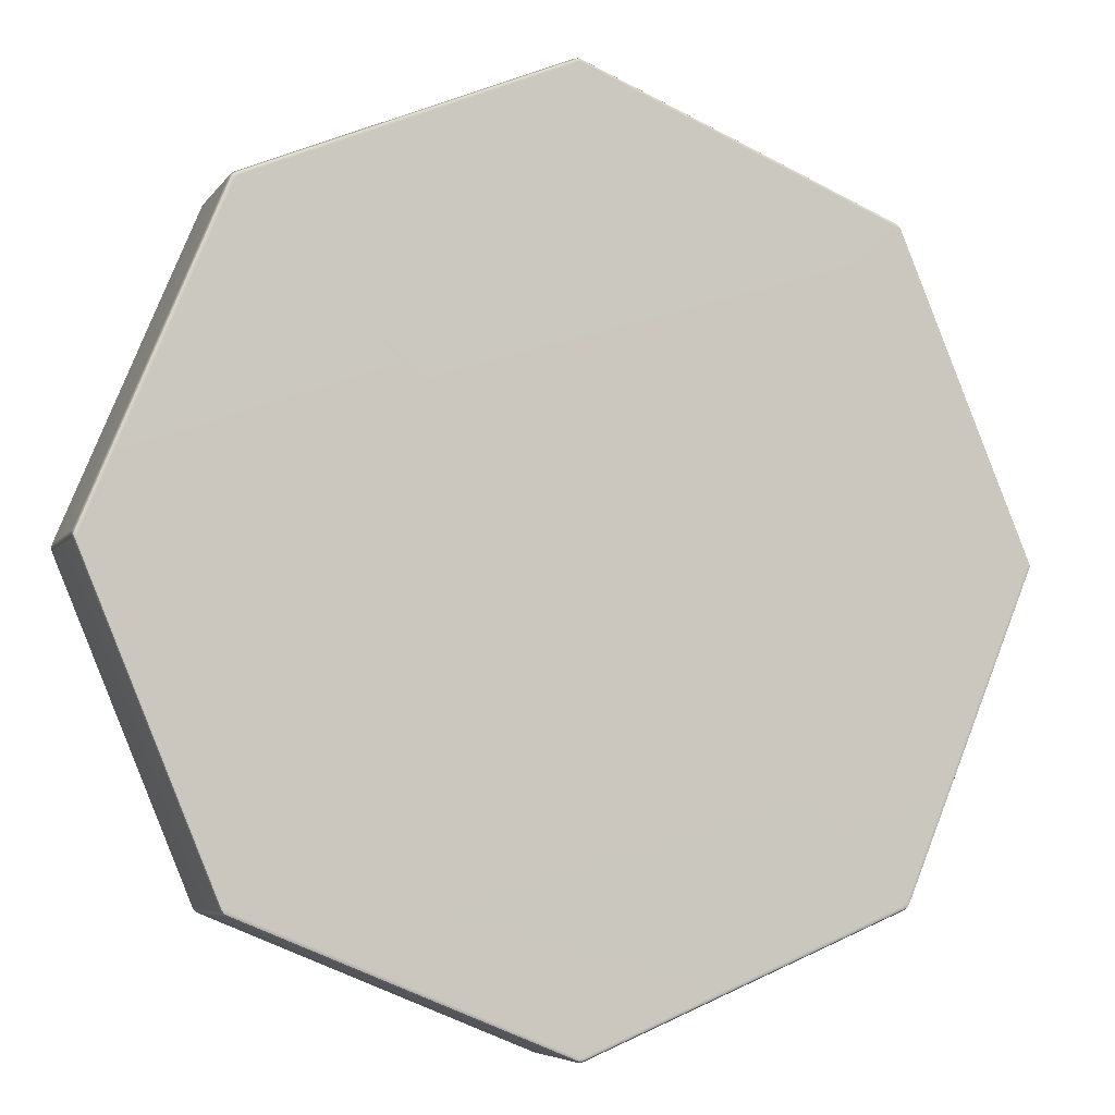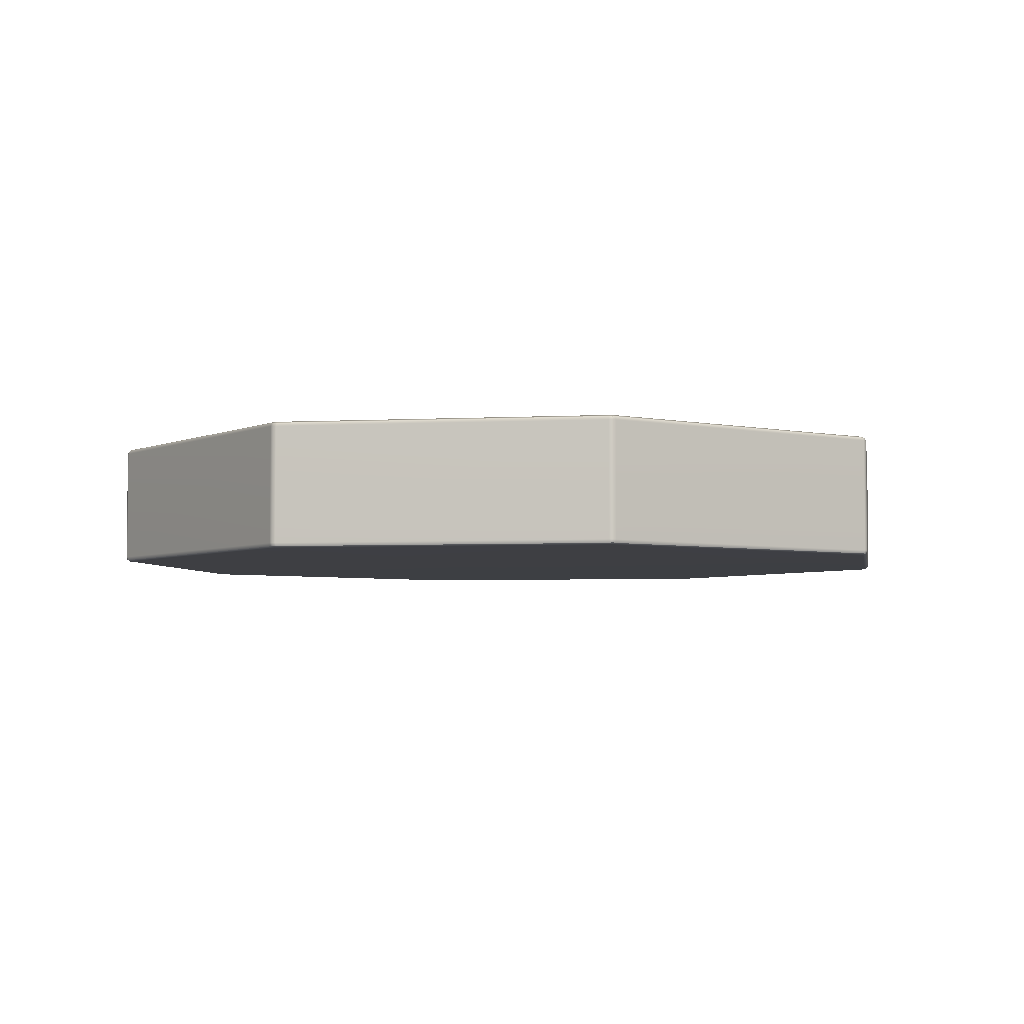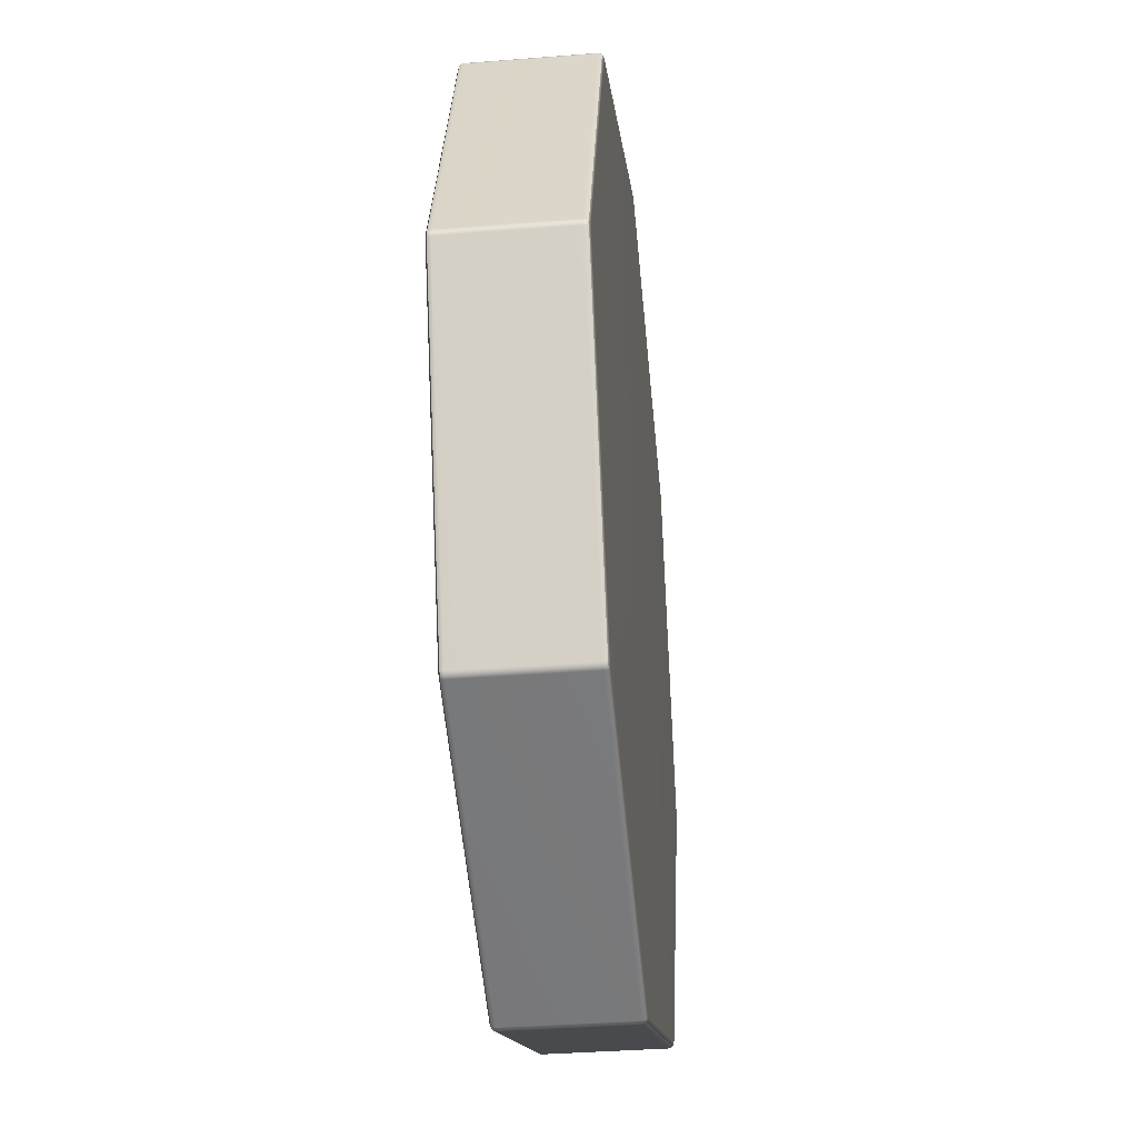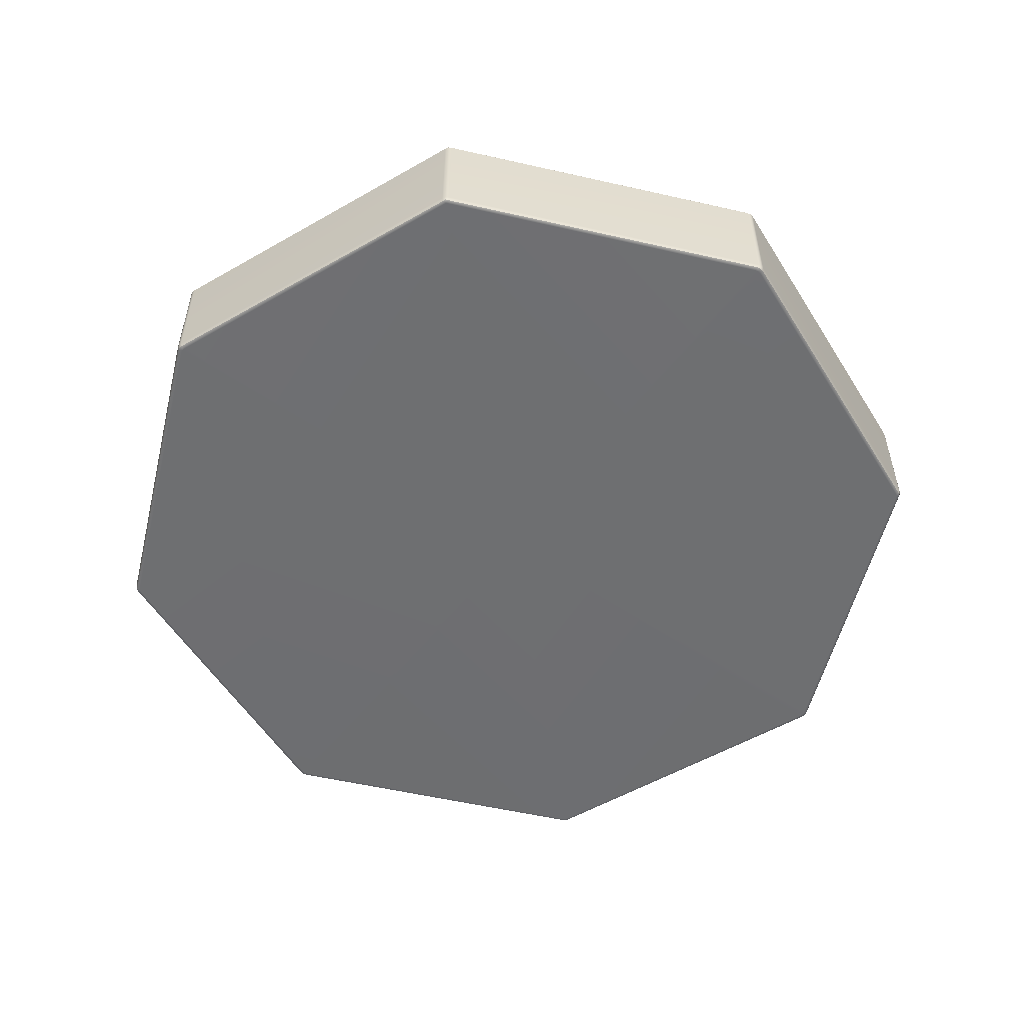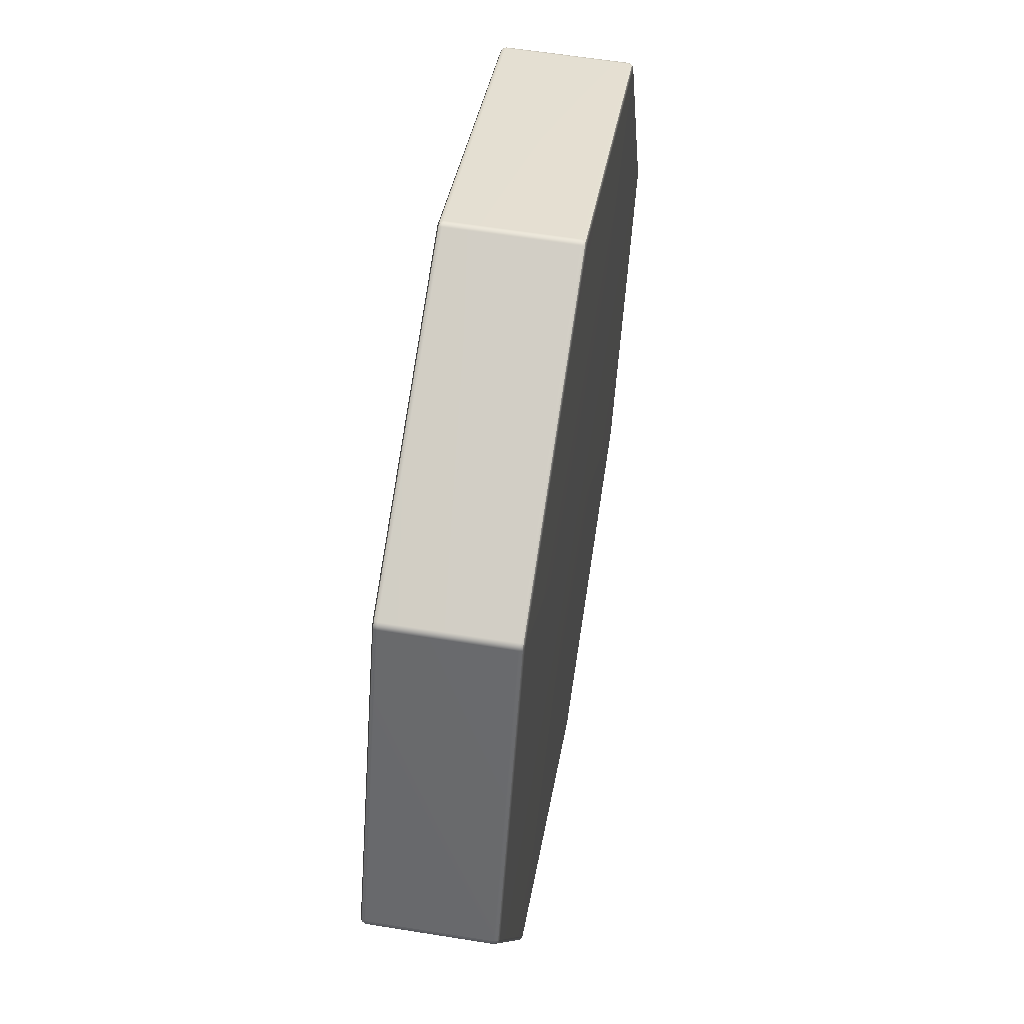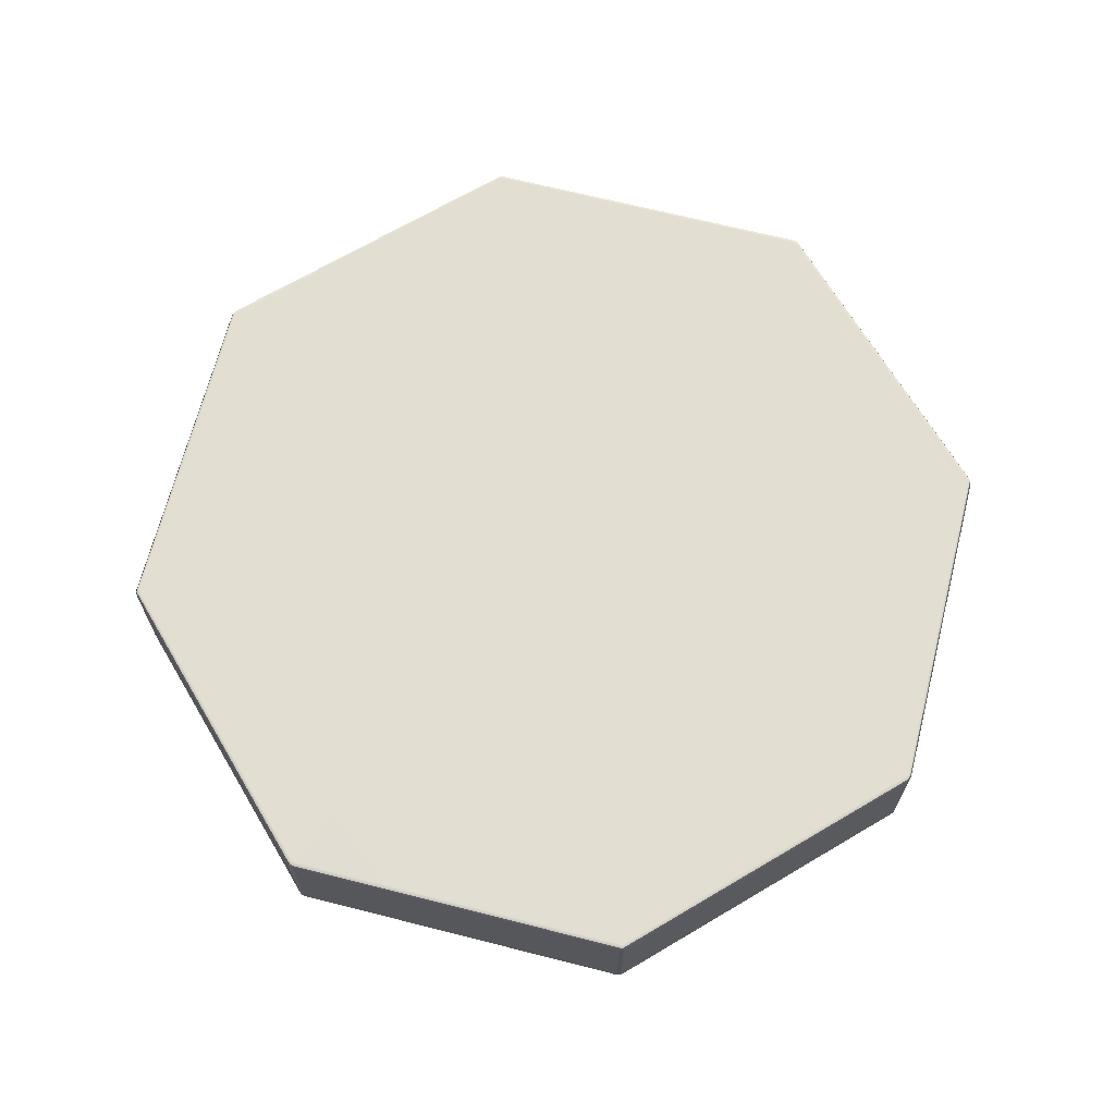
<metadata>
{"format":"obj","ext":"obj","renderer":"f3d","projection":"perspective","resolution":1024,"background":"white","views":[{"elev":-5.8,"azim":161.4,"up":"+Z"},{"elev":-4.2,"azim":167.4,"up":"+Y"},{"elev":-35.6,"azim":-84.0,"up":"+Z"},{"elev":-54.5,"azim":-171.1,"up":"+Y"},{"elev":58.6,"azim":99.5,"up":"+Z"},{"elev":67.8,"azim":-98.2,"up":"+Y"}]}
</metadata>
<code>
g default
v -10.54 0.03302 -0.05548
v -10.49 0 0.009205
v -10.54 0.03302 0.07393
v -10.57 0.1183 0.09293
v -10.59 0.1184 0.00925
v -10.57 0.1183 -0.07444
v -7.397 0 7.397
v -7.327 0 7.444
v -7.391 0.03403 7.508
v -7.418 0.1162 7.534
v -7.487 0.1159 7.488
v -7.534 0.1157 7.418
v -7.508 0.03387 7.391
v -7.444 0 7.327
v 0.07394 0.03302 10.54
v 0.09293 0.1183 10.57
v 0.008948 0.1192 10.59
v -0.0756 0.12 10.57
v -0.05618 0.03359 10.54
v 0.009205 0 10.49
v -10.54 2.967 -0.05548
v -10.57 2.882 -0.07444
v -10.59 2.881 0.009553
v -10.57 2.88 0.09409
v -10.54 2.966 0.07464
v -10.49 3 0.009205
v -7.397 3 7.397
v -7.444 3 7.327
v -7.508 2.966 7.391
v -7.534 2.884 7.418
v -7.488 2.884 7.487
v -7.418 2.884 7.534
v -7.391 2.966 7.508
v -7.327 3 7.444
v 0.07394 2.967 10.54
v 0.009205 3 10.49
v -0.05547 2.967 10.54
v -0.07444 2.882 10.57
v 0.00925 2.882 10.59
v 0.09293 2.882 10.57
v -7.488 2.884 -7.488
v -7.534 2.884 -7.418
v -7.508 2.966 -7.391
v -7.445 3 -7.327
v -7.398 3 -7.397
v -7.327 3 -7.444
v -7.391 2.966 -7.508
v -7.418 2.884 -7.534
v 0.05835 3 -0.05835
v 0 3 -0.1167
v -0.05835 3 -0.05835
v -0.1167 3 0
v -0.05835 3 0.05835
v 0 3 0.1167
v 0.05835 3 0.05835
v 0.1167 3 0
v 7.488 2.884 7.488
v 7.534 2.884 7.418
v 7.508 2.966 7.391
v 7.445 3 7.327
v 7.398 3 7.397
v 7.327 3 7.444
v 7.391 2.966 7.508
v 7.418 2.884 7.534
v -0.00925 2.88 -10.59
v -0.09409 2.88 -10.57
v -0.07464 2.966 -10.54
v -0.009205 3 -10.49
v 0.05617 2.966 -10.54
v 0.0756 2.88 -10.57
v 7.488 2.884 -7.488
v 7.418 2.884 -7.534
v 7.391 2.966 -7.508
v 7.327 3 -7.445
v 7.397 3 -7.398
v 7.444 3 -7.327
v 7.508 2.966 -7.391
v 7.534 2.884 -7.418
v 10.59 2.88 -0.00925
v 10.57 2.88 -0.09409
v 10.54 2.966 -0.07464
v 10.49 3 -0.009205
v 10.54 2.966 0.05618
v 10.57 2.88 0.0756
v -0.07393 0.03302 -10.54
v -0.09293 0.1183 -10.57
v -0.008948 0.1192 -10.59
v 0.0756 0.12 -10.57
v 0.05617 0.03359 -10.54
v -0.009205 0 -10.49
v 7.397 0 -7.397
v 7.327 0 -7.444
v 7.391 0.03403 -7.508
v 7.418 0.1162 -7.534
v 7.487 0.1159 -7.488
v 7.534 0.1157 -7.418
v 7.508 0.03387 -7.391
v 7.444 0 -7.327
v 10.54 0.03302 0.05547
v 10.49 0 -0.009205
v 10.54 0.03302 -0.07393
v 10.57 0.1183 -0.09293
v 10.59 0.1184 -0.00925
v 10.57 0.1183 0.07444
v -7.488 0.1156 -7.488
v -7.418 0.1157 -7.534
v -7.391 0.03387 -7.508
v -7.327 0 -7.445
v -7.397 0 -7.398
v -7.444 0 -7.327
v -7.508 0.03387 -7.391
v -7.534 0.1157 -7.418
v -0.05835 0 0.05835
v -0.1167 0 0
v -0.05835 0 -0.05835
v 0 0 -0.1167
v 0.05835 0 -0.05835
v 0.1167 0 0
v 0.05835 0 0.05835
v 0 0 0.1167
v 7.488 0.1156 7.488
v 7.418 0.1157 7.534
v 7.391 0.03387 7.508
v 7.327 0 7.445
v 7.397 0 7.398
v 7.444 0 7.327
v 7.508 0.03387 7.391
v 7.534 0.1157 7.418
v -10.56 0.0483 0.009234
v -7.461 0.03395 7.461
v 0.008958 0.04869 10.56
v -10.56 2.951 0.00952
v -7.461 2.966 7.461
v 0.009245 2.952 10.56
v -7.461 2.966 -7.461
v 0 3 0
v 7.461 2.966 7.461
v -0.009245 2.951 -10.56
v 7.461 2.966 -7.461
v 10.56 2.951 -0.00924
v -0.008959 0.04869 -10.56
v 7.461 0.03395 -7.461
v 10.56 0.0483 -0.009239
v -7.461 0.03388 -7.461
v 0 0 0
v 7.461 0.03388 7.461
g Octagon_Model:pCube1
f 2 1 111 110
f 1 6 112 111
f 4 3 13 12
f 3 2 14 13
f 6 5 23 22
f 5 4 24 23
f 8 7 113 120
f 7 14 114 113
f 10 9 19 18
f 9 8 20 19
f 12 11 31 30
f 11 10 32 31
f 16 15 123 122
f 15 20 124 123
f 18 17 39 38
f 17 16 40 39
f 22 21 43 42
f 21 26 44 43
f 26 25 29 28
f 25 24 30 29
f 28 27 53 52
f 27 34 54 53
f 34 33 37 36
f 33 32 38 37
f 36 35 63 62
f 35 40 64 63
f 42 41 105 112
f 41 48 106 105
f 46 45 51 50
f 45 44 52 51
f 48 47 67 66
f 47 46 68 67
f 50 49 75 74
f 49 56 76 75
f 56 55 61 60
f 55 54 62 61
f 58 57 121 128
f 57 64 122 121
f 60 59 83 82
f 59 58 84 83
f 66 65 87 86
f 65 70 88 87
f 70 69 73 72
f 69 68 74 73
f 72 71 95 94
f 71 78 96 95
f 78 77 81 80
f 77 76 82 81
f 80 79 103 102
f 79 84 104 103
f 86 85 107 106
f 85 90 108 107
f 90 89 93 92
f 89 88 94 93
f 92 91 117 116
f 91 98 118 117
f 98 97 101 100
f 97 96 102 101
f 100 99 127 126
f 99 104 128 127
f 110 109 115 114
f 109 108 116 115
f 120 119 125 124
f 119 118 126 125
f 4 12 30 24
f 10 18 38 32
f 26 28 52 44
f 34 36 62 54
f 46 50 74 68
f 56 60 82 76
f 70 72 94 88
f 78 80 102 96
f 90 92 116 108
f 98 100 126 118
f 110 114 14 2
f 120 124 20 8
f 128 104 84 58
f 16 122 64 40
f 86 106 48 66
f 112 6 22 42
f 5 6 1 129
f 1 2 3 129
f 3 4 5 129
f 13 14 7 130
f 7 8 9 130
f 9 10 11 130
f 11 12 13 130
f 19 20 15 131
f 15 16 17 131
f 17 18 19 131
f 25 26 21 132
f 21 22 23 132
f 23 24 25 132
f 33 34 27 133
f 27 28 29 133
f 29 30 31 133
f 31 32 33 133
f 39 40 35 134
f 35 36 37 134
f 37 38 39 134
f 47 48 41 135
f 41 42 43 135
f 43 44 45 135
f 45 46 47 135
f 55 56 49 136
f 49 50 51 136
f 51 52 53 136
f 53 54 55 136
f 63 64 57 137
f 57 58 59 137
f 59 60 61 137
f 61 62 63 137
f 69 70 65 138
f 65 66 67 138
f 67 68 69 138
f 77 78 71 139
f 71 72 73 139
f 73 74 75 139
f 75 76 77 139
f 83 84 79 140
f 79 80 81 140
f 81 82 83 140
f 89 90 85 141
f 85 86 87 141
f 87 88 89 141
f 97 98 91 142
f 91 92 93 142
f 93 94 95 142
f 95 96 97 142
f 103 104 99 143
f 99 100 101 143
f 101 102 103 143
f 111 112 105 144
f 105 106 107 144
f 107 108 109 144
f 109 110 111 144
f 119 120 113 145
f 113 114 115 145
f 115 116 117 145
f 117 118 119 145
f 127 128 121 146
f 121 122 123 146
f 123 124 125 146
f 125 126 127 146

</code>
